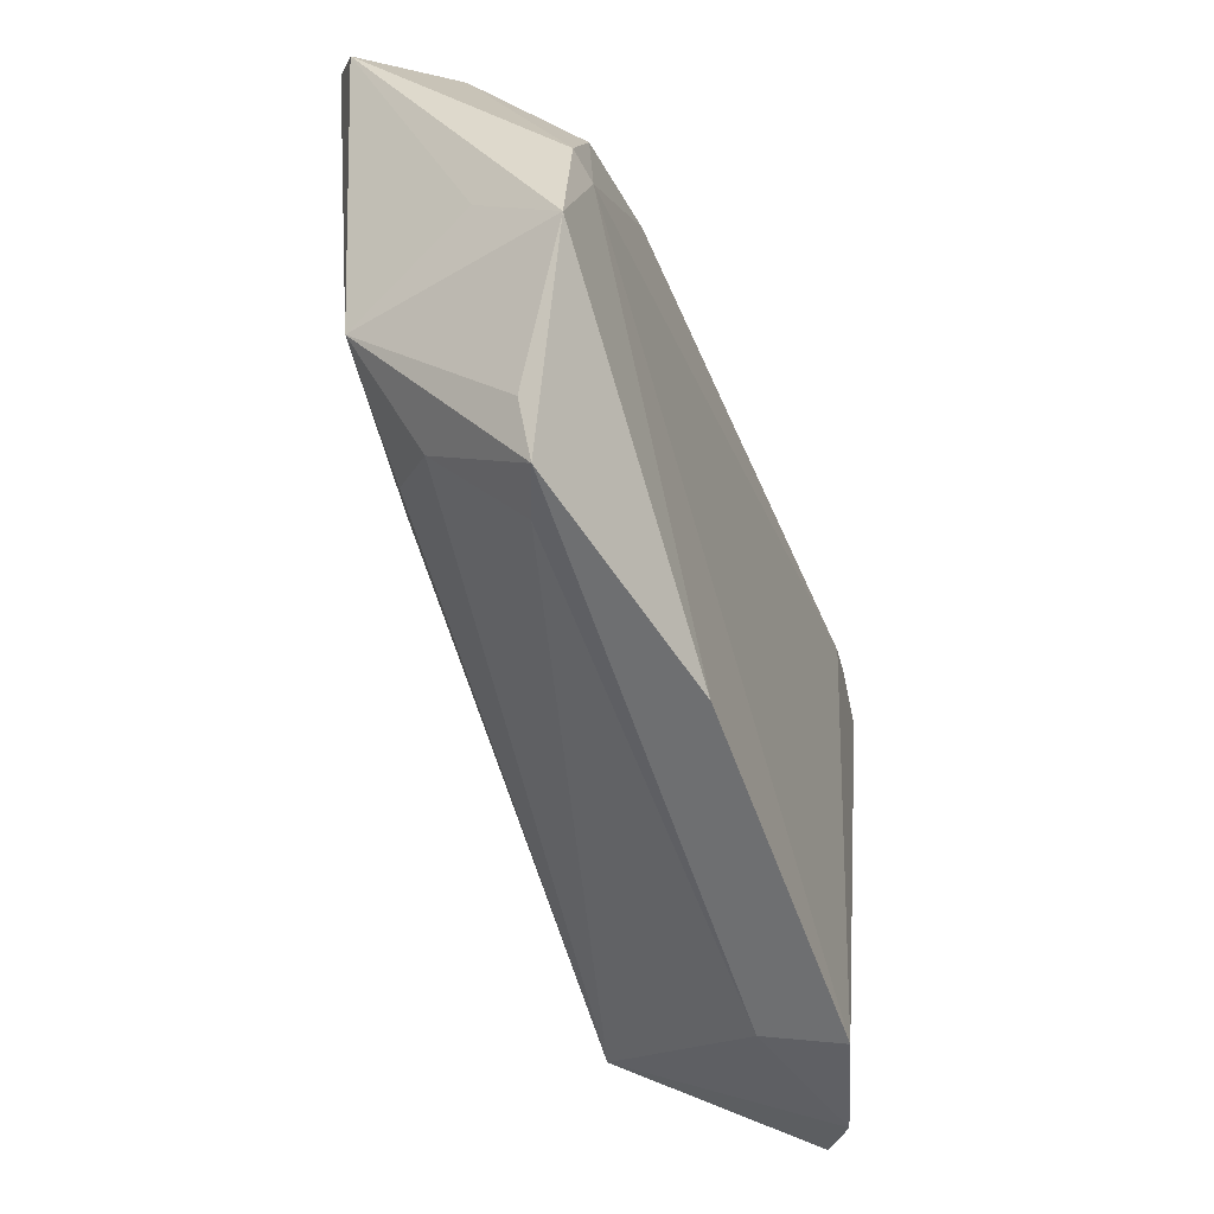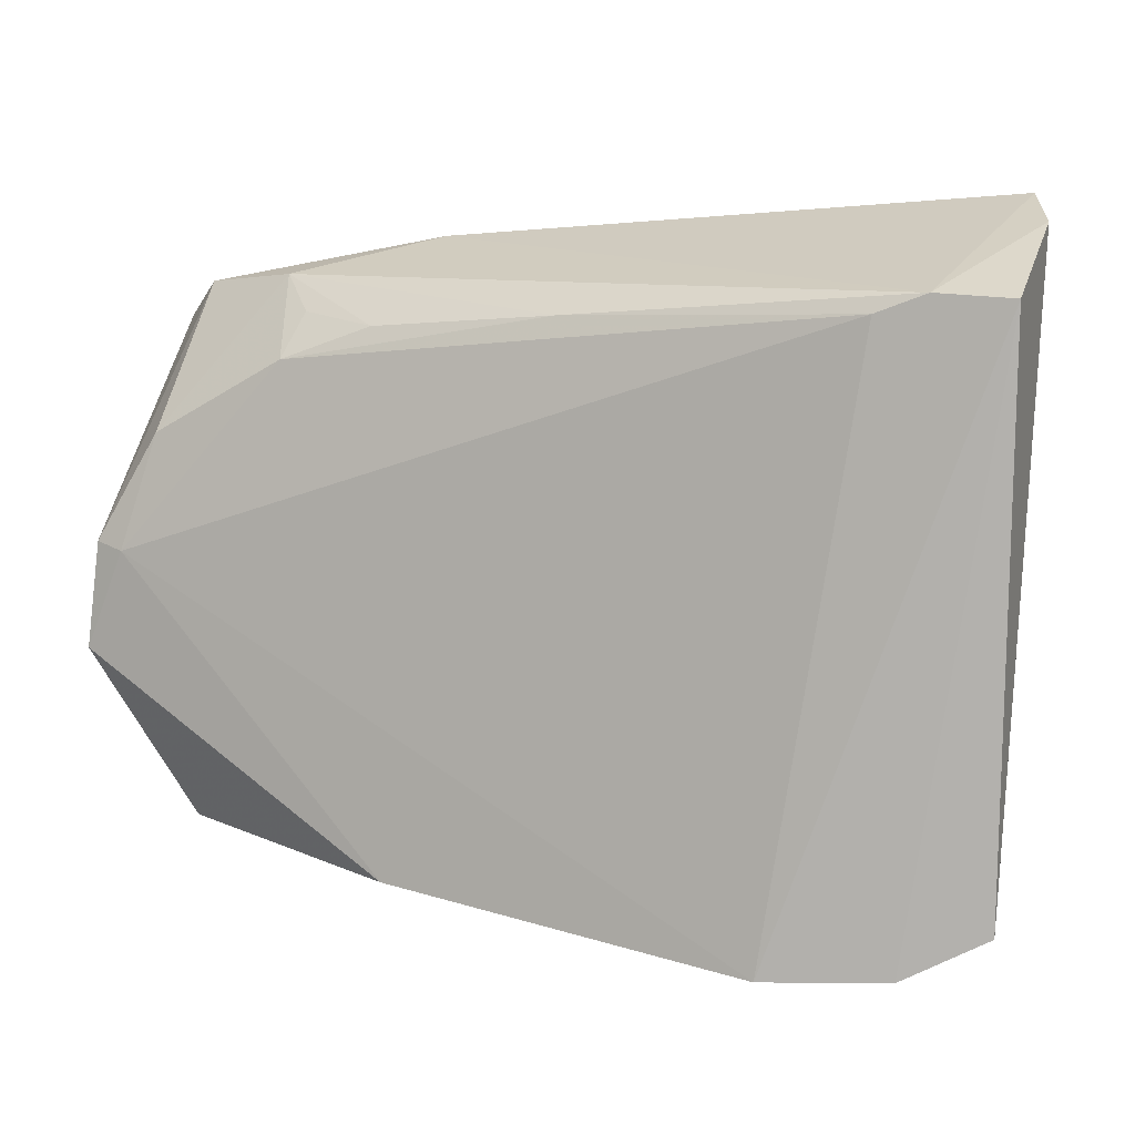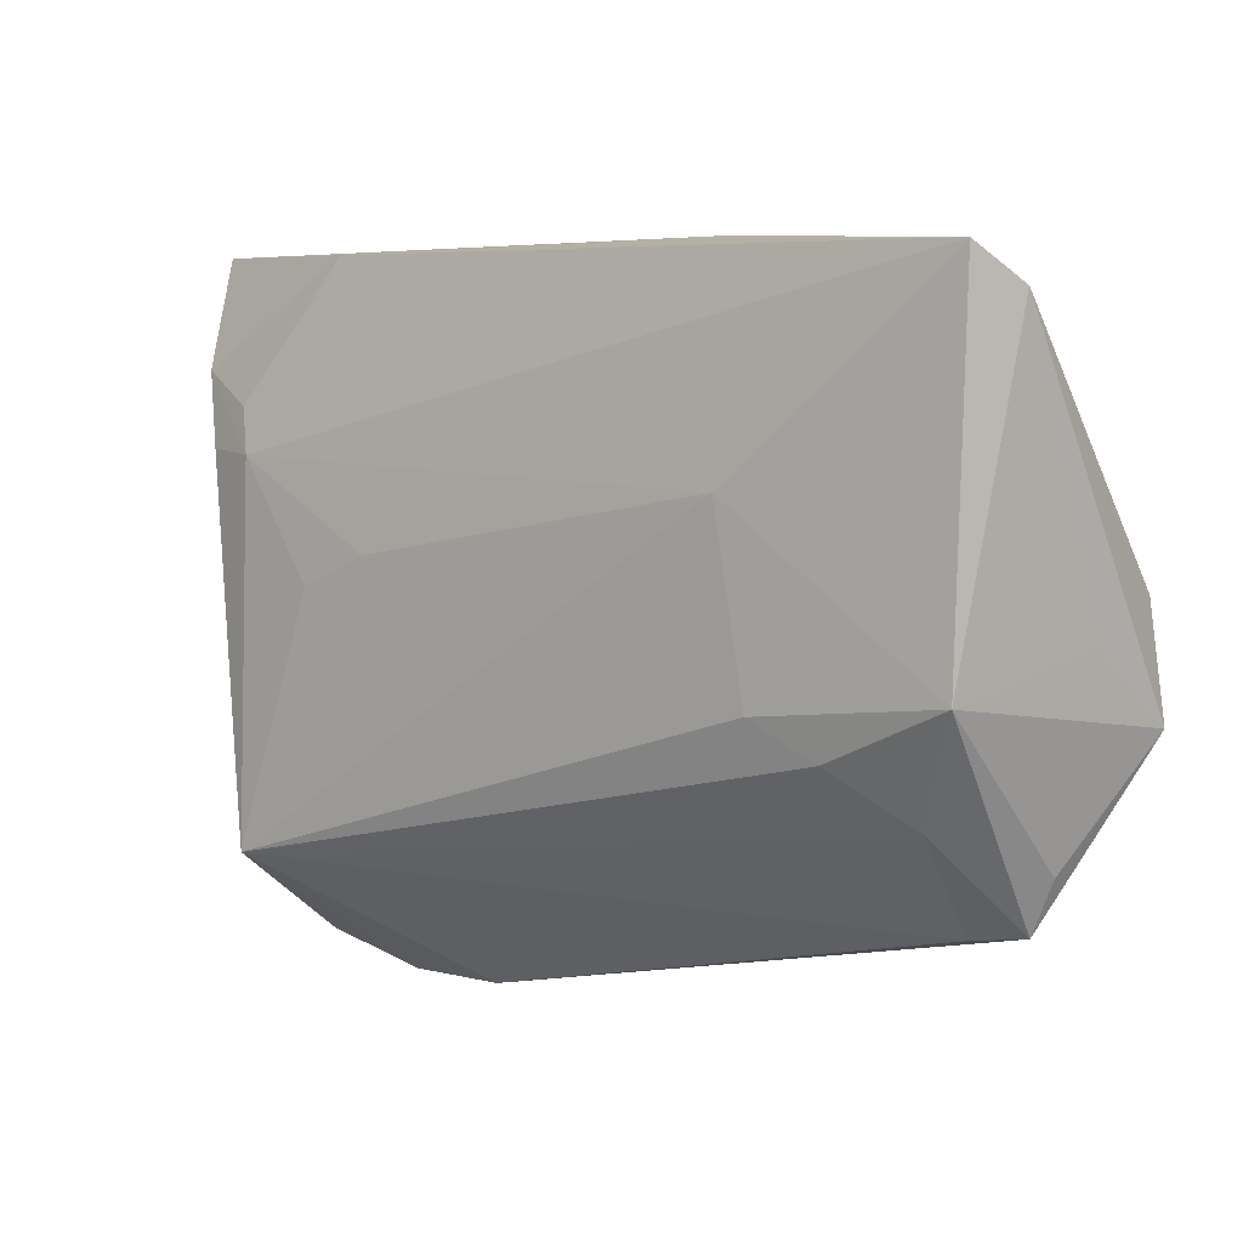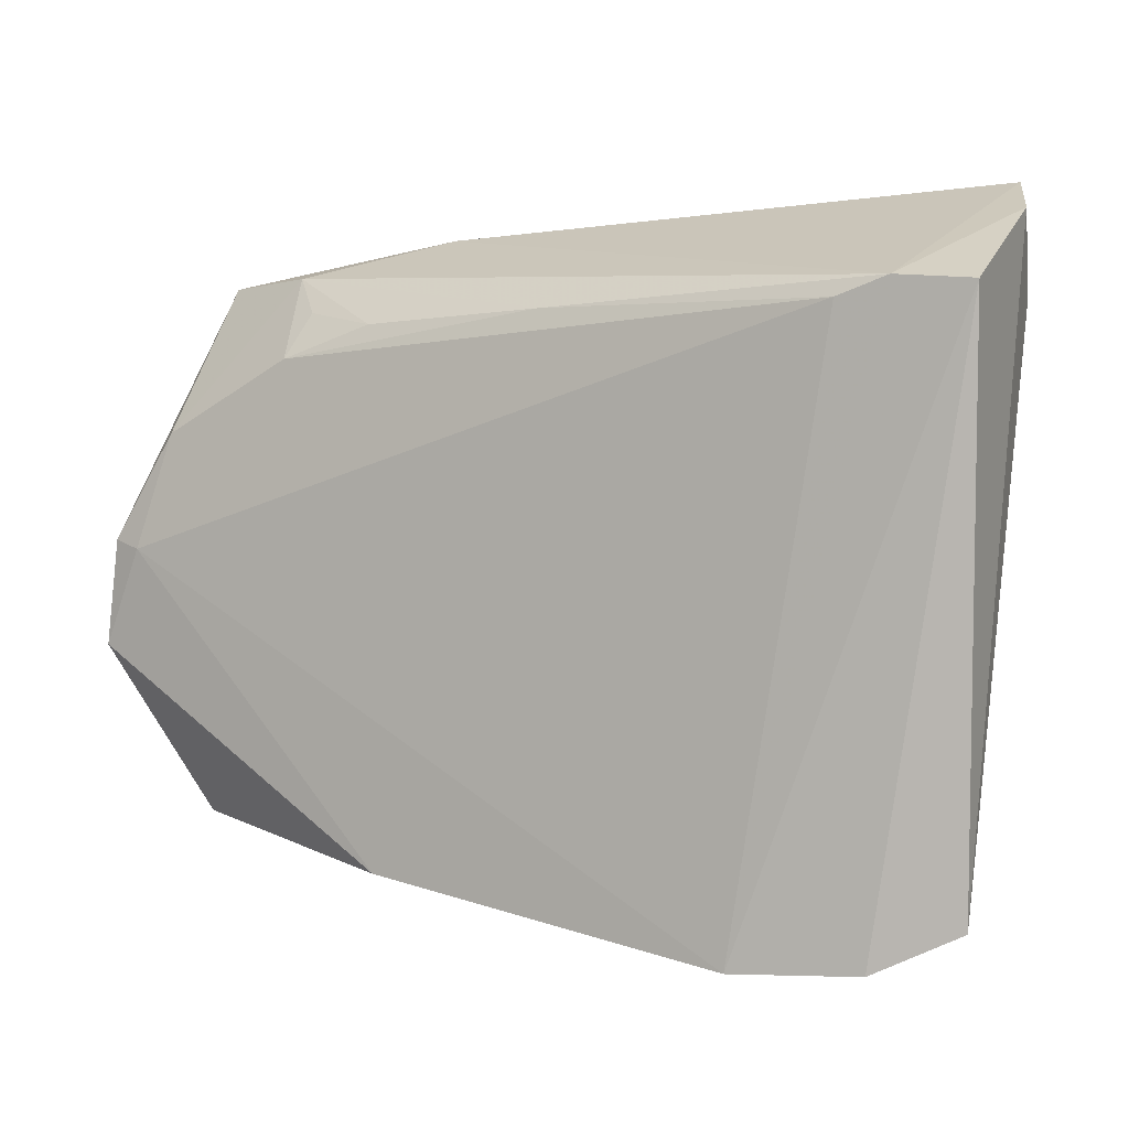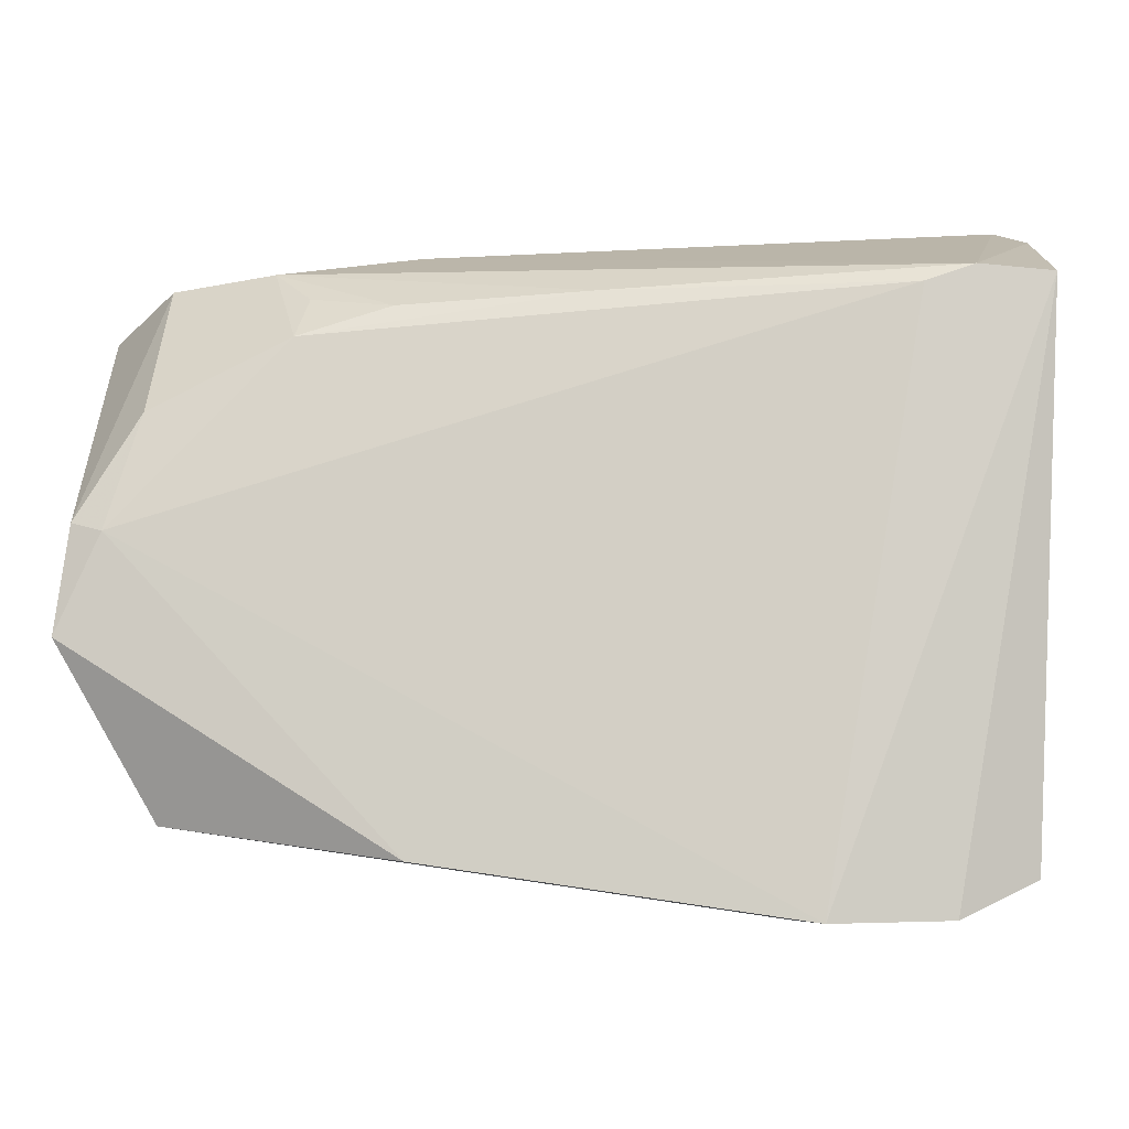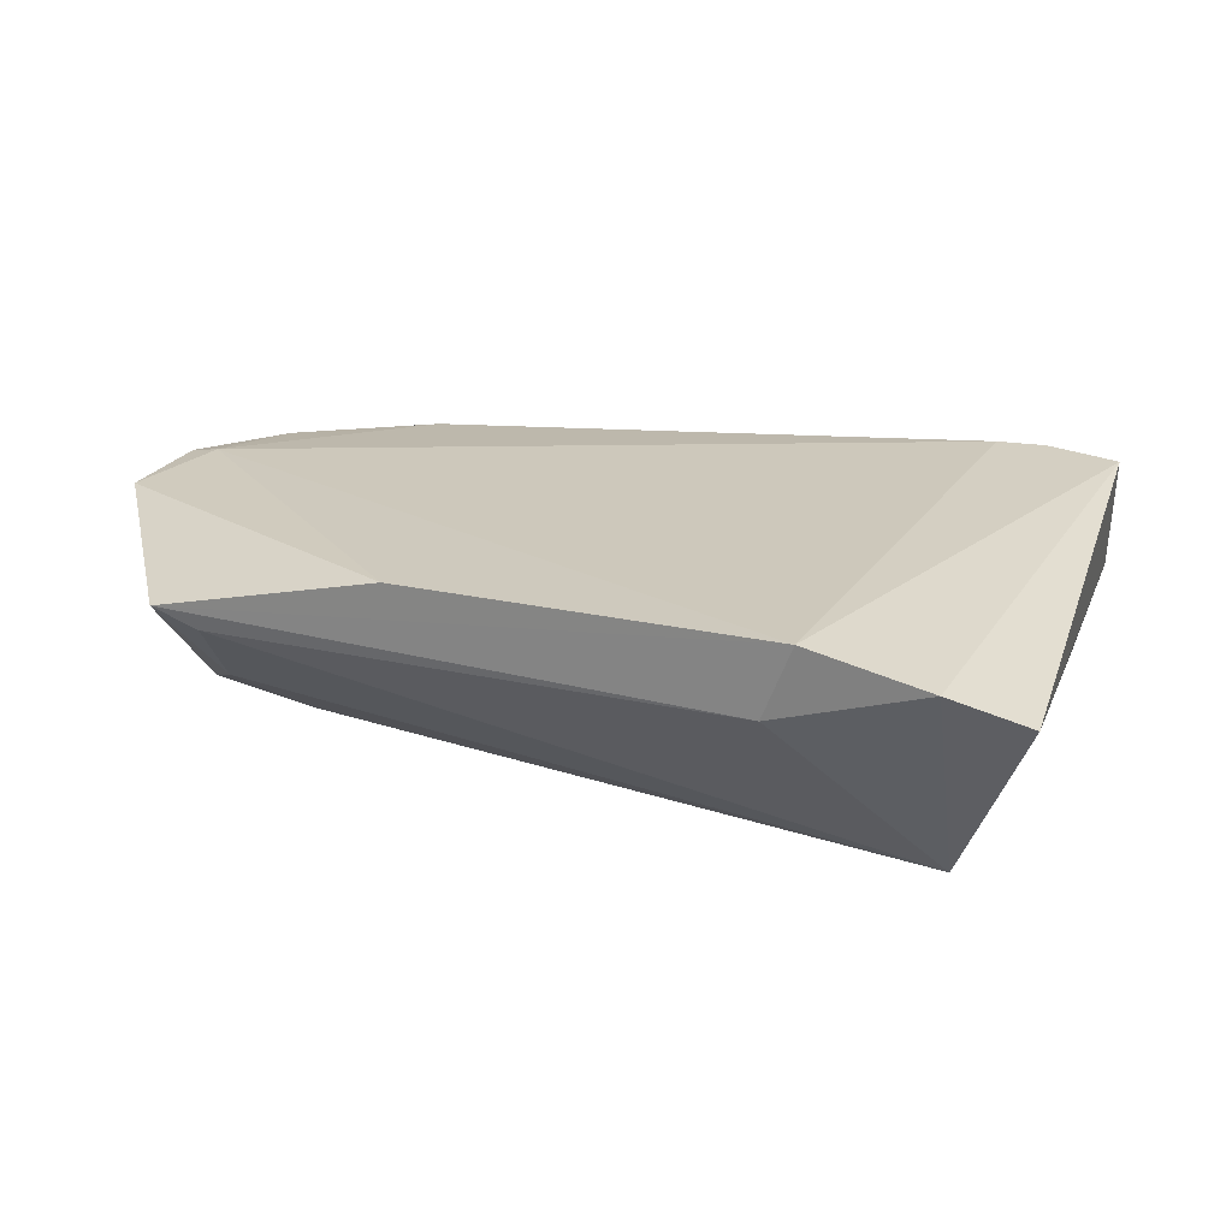
<metadata>
{"format":"obj","ext":"obj","renderer":"f3d","projection":"perspective","resolution":1024,"background":"white","views":[{"elev":-47.4,"azim":-70.8,"up":"+Y"},{"elev":4.6,"azim":24.0,"up":"+Y"},{"elev":0.0,"azim":-138.8,"up":"+Y"},{"elev":2.0,"azim":30.3,"up":"+Y"},{"elev":-10.6,"azim":4.1,"up":"+Y"},{"elev":21.9,"azim":14.5,"up":"+Z"}]}
</metadata>
<code>
v 0.03769 0.02085 -0.0162
v -0.02055 0.03501 -0.004993
v -0.02682 0.009508 -0.01503
v -0.02147 0.02441 0.01155
v -0.03583 -0.01567 -0.01067
v 0.04632 0.03826 -0.01041
v -0.05377 0.03082 -0.01278
v -0.05629 -0.004619 0.004074
v -0.05013 -0.02634 0.006777
v 0.02504 0.03637 -0.01365
v 0.04322 0.01665 -0.01552
v -0.03135 0.02619 0.008511
v 0.02708 0.00122 -0.01691
v -0.04329 -0.02187 -0.004747
v 0.02423 -0.04311 0.01442
v -0.05031 -0.01018 -0.01046
v 0.03846 -0.02747 -0.01591
v -0.04877 0.01256 0.0126
v 0.03809 -0.04268 0.0105
v -0.02895 -0.01128 -0.01298
v 0.05048 0.02642 0.01262
v -0.03238 0.0208 0.01257
v 0.001128 0.02532 0.01255
v 0.04544 0.02546 -0.01424
v 0.01853 0.00442 -0.01677
v 0.02086 -0.04237 0.005825
v 0.03642 0.01554 -0.01699
v -0.01935 -0.03655 0.01406
v 0.04948 0.03478 -0.003406
v 0.0418 0.0271 0.01374
v 0.0361 0.02505 0.01442
v -0.04914 0.03018 -0.000681
v -0.05613 4.734e-05 0.0137
v -0.05251 -0.0009771 0.01442
v 0.04718 -0.03827 0.005974
v -0.03622 0.03061 0.003895
v -0.0578 -0.0124 0.01351
v -0.0578 0.02657 -0.009668
v -0.04161 -0.03263 0.005019
v 0.04664 0.02621 -0.0121
v -0.04722 -0.03221 0.007122
f 2 30 6
f 15 21 30
f 6 30 29
f 30 21 29
f 29 21 35
f 35 21 19
f 21 15 19
f 19 17 35
f 38 7 16
f 31 15 30
f 30 2 36
f 22 36 18
f 26 19 15
f 26 39 17
f 17 19 26
f 3 7 27
f 3 16 7
f 17 27 11
f 11 24 17
f 27 24 11
f 27 7 10
f 6 24 10
f 10 2 6
f 10 7 2
f 35 17 40
f 17 24 40
f 40 29 35
f 6 29 40
f 40 24 6
f 8 37 38
f 38 16 8
f 8 16 37
f 37 16 9
f 17 39 14
f 2 7 32
f 32 36 2
f 32 7 38
f 32 18 36
f 38 37 33
f 33 32 38
f 18 32 33
f 39 26 41
f 15 28 41
f 41 26 15
f 41 9 16
f 41 28 37
f 37 9 41
f 41 14 39
f 16 14 41
f 17 3 25
f 25 3 27
f 20 3 17
f 16 3 20
f 1 24 27
f 27 10 1
f 1 10 24
f 17 14 5
f 5 14 16
f 5 20 17
f 16 20 5
f 12 36 22
f 22 4 12
f 12 4 36
f 22 31 23
f 23 4 22
f 23 31 30
f 30 36 23
f 36 4 23
f 37 28 34
f 34 33 37
f 34 28 15
f 15 31 34
f 34 31 22
f 22 18 34
f 18 33 34
f 13 27 17
f 17 25 13
f 13 25 27

</code>
